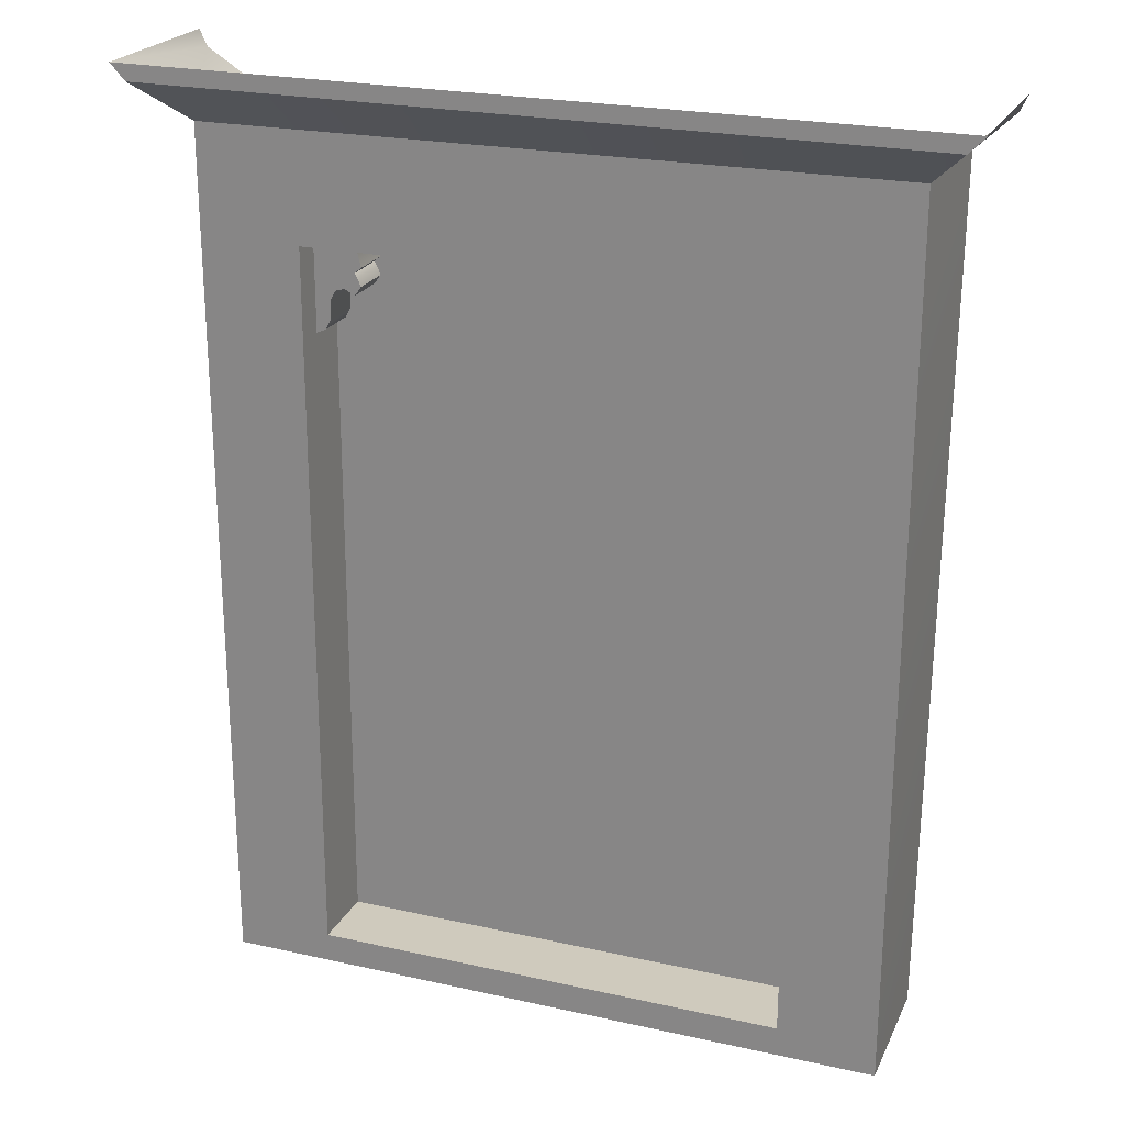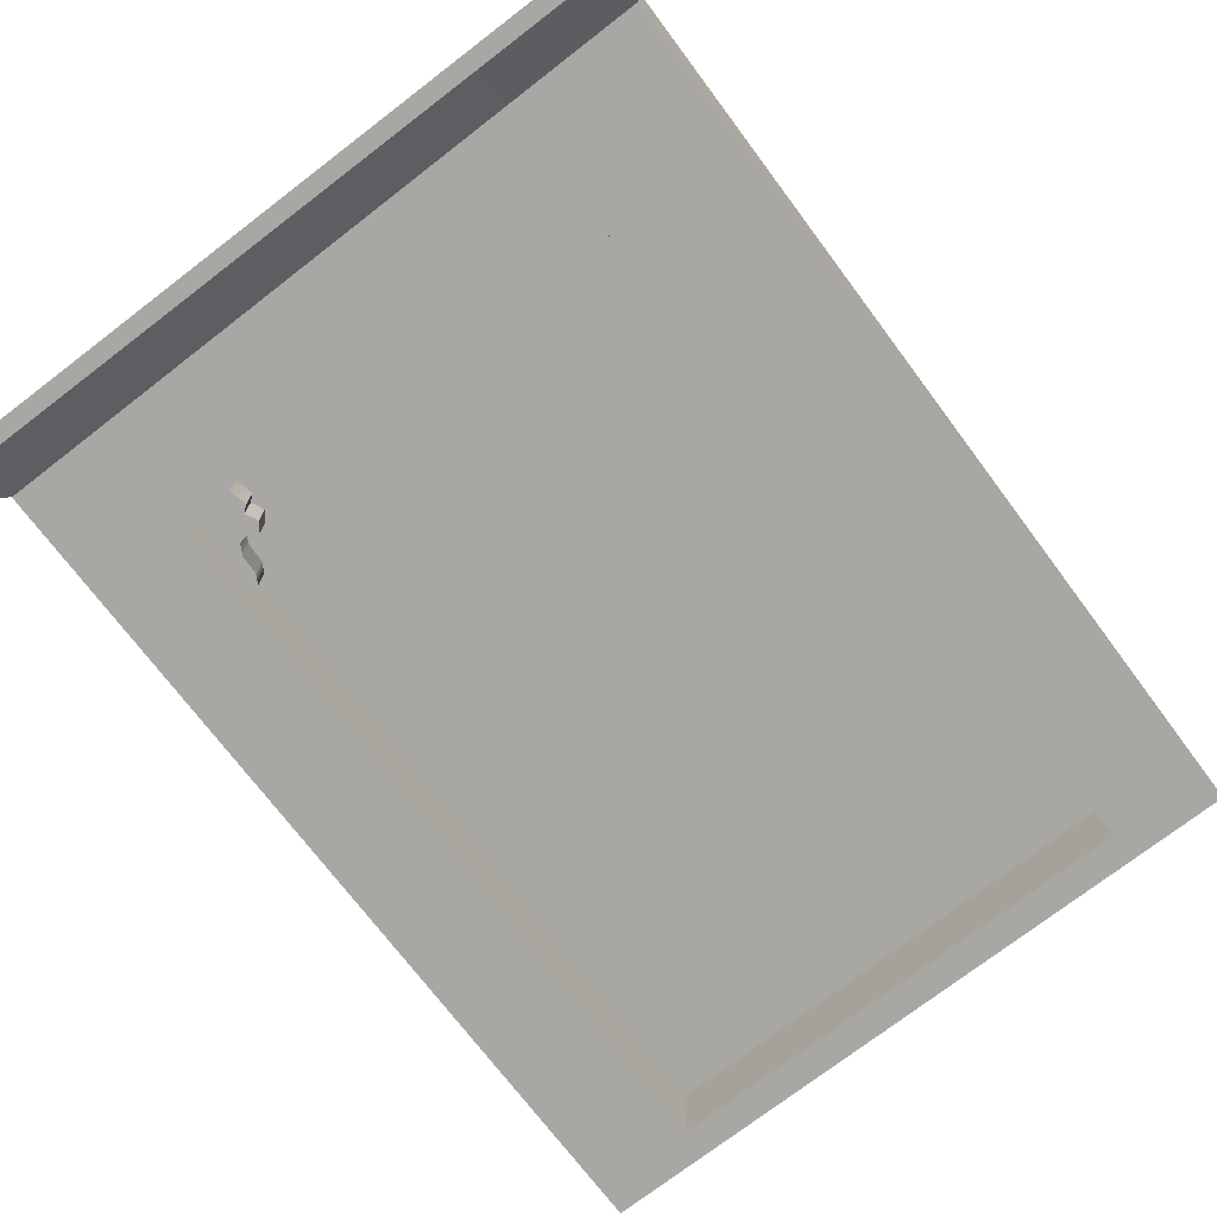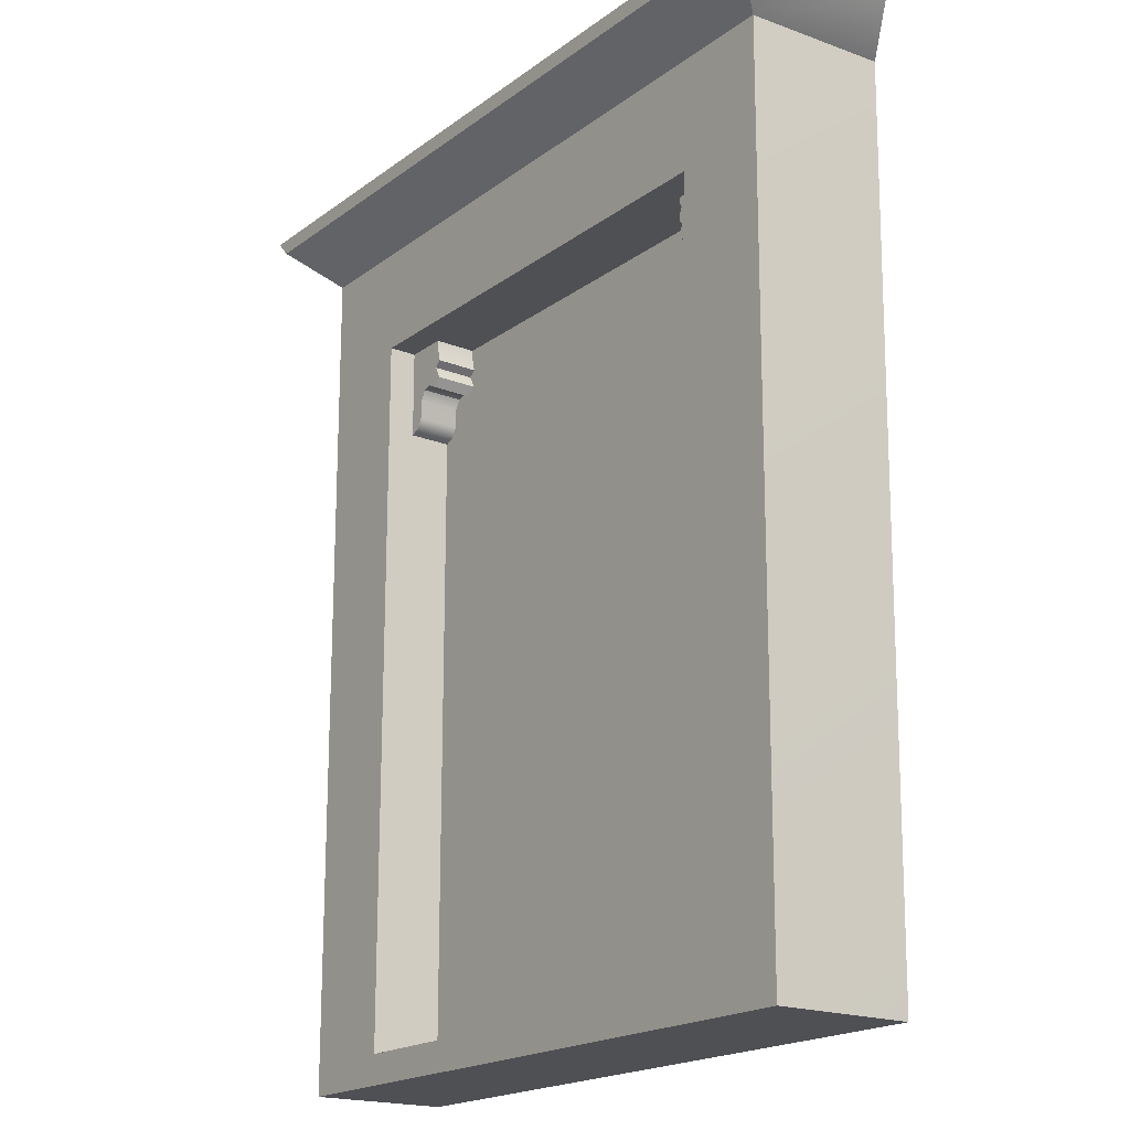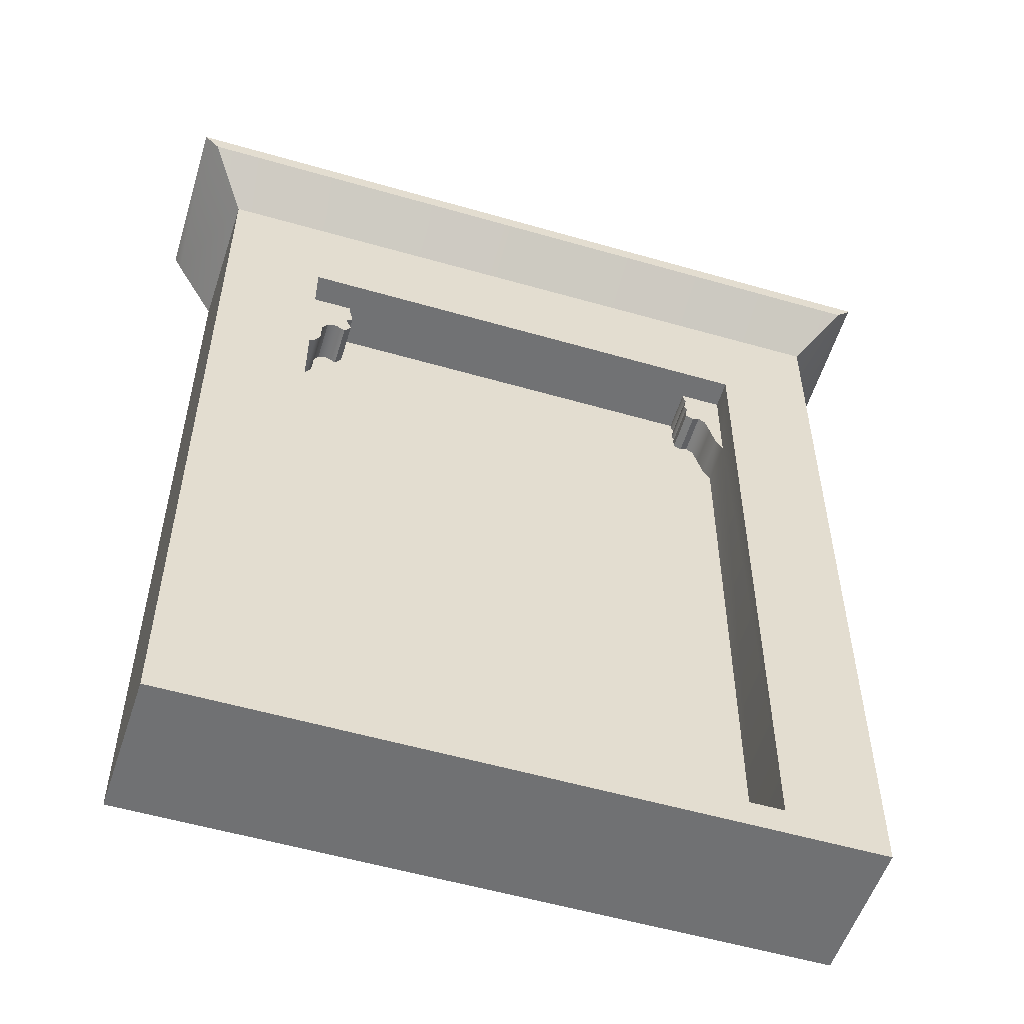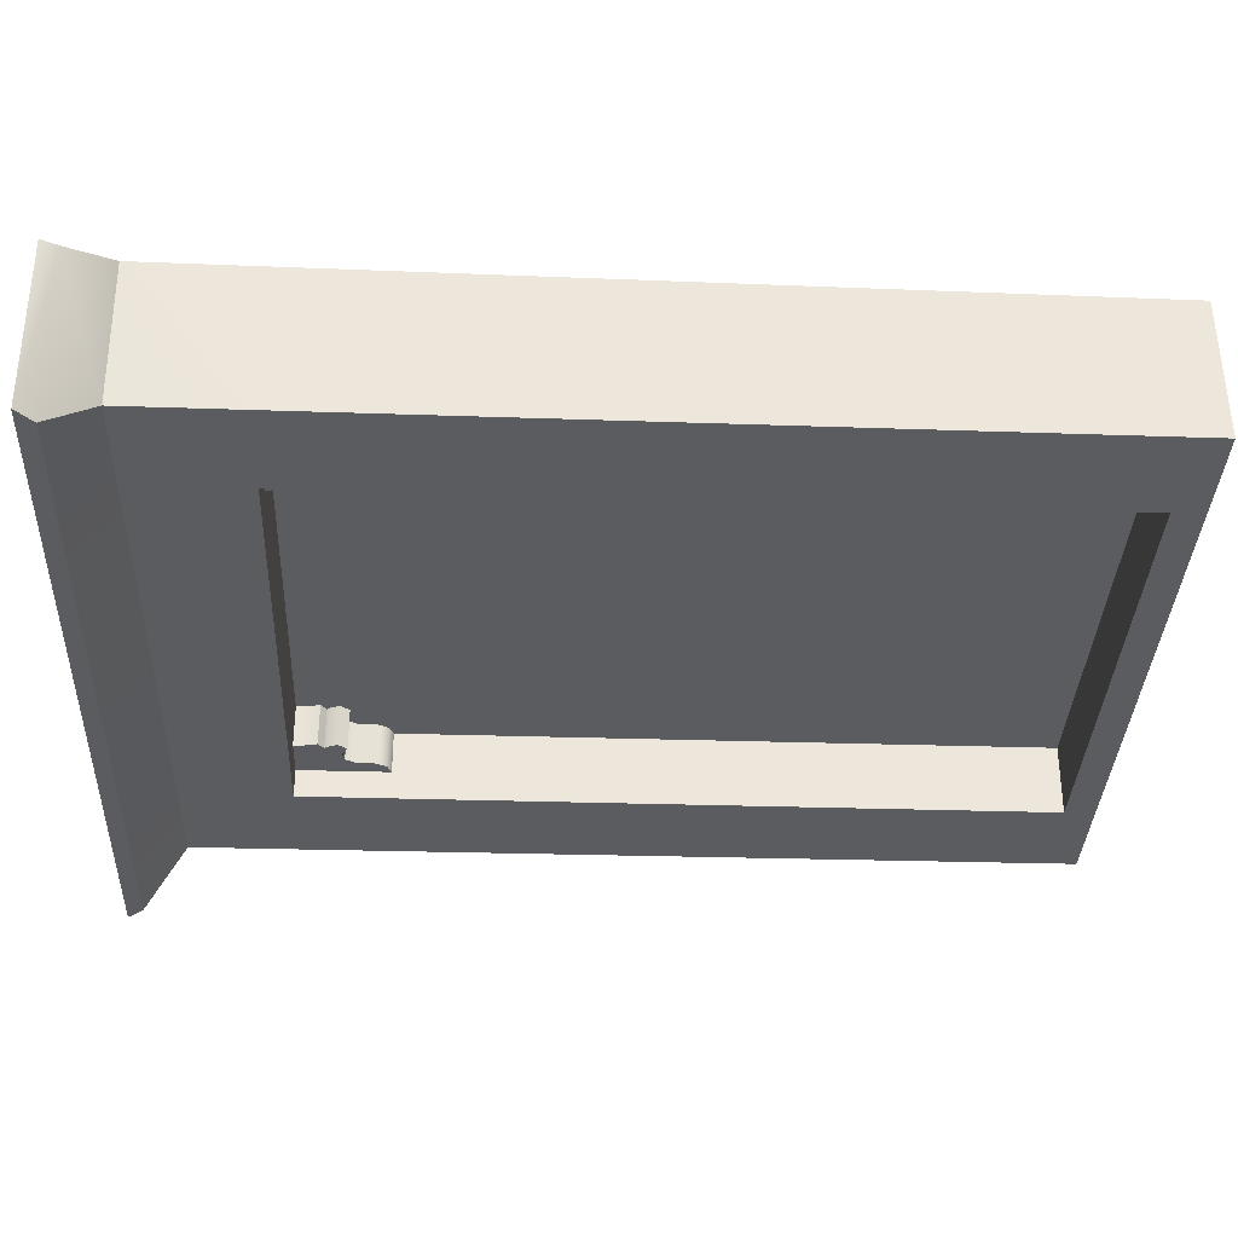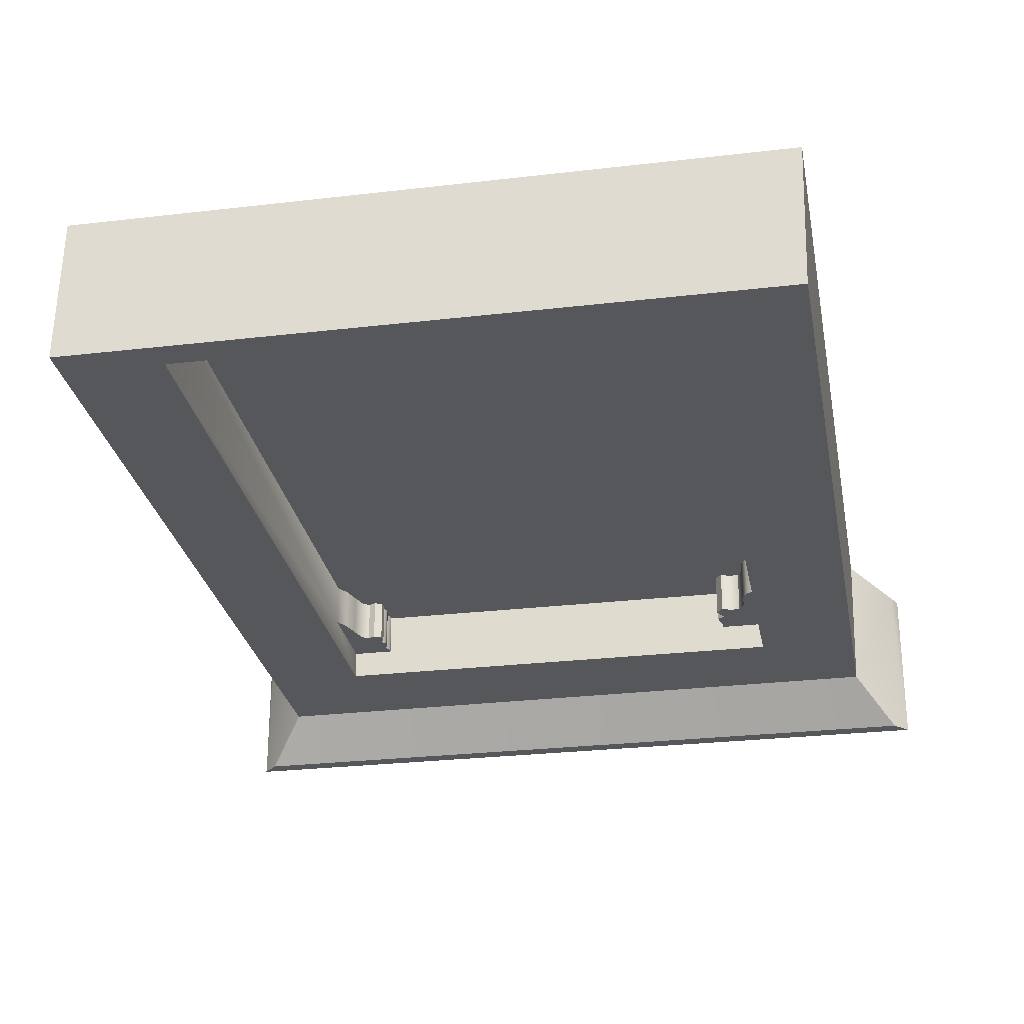
<metadata>
{"format":"obj","ext":"obj","renderer":"f3d","projection":"perspective","resolution":1024,"background":"white","views":[{"elev":22.8,"azim":-158.9,"up":"+Y"},{"elev":-74.6,"azim":-142.6,"up":"+Z"},{"elev":-19.1,"azim":-126.5,"up":"+Y"},{"elev":-55.5,"azim":163.1,"up":"+Y"},{"elev":-34.1,"azim":-92.4,"up":"+Z"},{"elev":-27.2,"azim":10.3,"up":"+Z"}]}
</metadata>
<code>
v -9.087 23.11 -1.25
v -10.12 24.14 -2.537
v -0.03847 24.14 -2.537
v -0.03641 23.06 -1.25
v -6.439 20.15 -1.25
v -6.364 0.7935 -1.25
v -8.976 0 -1.25
v 5.121 19.04 -0.4883
v 5.21 19.26 -0.4883
v 5.287 19.37 -0.4883
v 5.564 18.94 -0.4883
v 6.378 20.15 -0.4883
v 6.378 17.73 -0.4883
v 6.129 17.83 -0.4883
v 5.963 18.62 -0.4883
v 5.974 18.11 -0.4883
v 5.808 18.89 -0.4883
v 5.298 18.8 -0.4883
v 5.099 19.53 -0.4883
v 5.187 19.91 -0.4883
v 5.198 20.15 -0.4883
v -5.358 19.29 0.654
v -5.439 19.37 0.654
v -5.337 19.5 0.654
v -5.364 19.03 0.654
v -5.358 19.76 0.654
v -5.417 19.86 0.654
v -5.326 20.02 0.654
v -5.326 20.15 0.654
v -0.06392 20.15 0.654
v -5.573 18.93 0.654
v 0.00698 0.7935 0.654
v -6.364 0.7935 0.654
v -6.232 17.98 0.654
v -6.43 17.68 0.654
v -6.082 18.48 0.654
v -5.953 18.9 0.654
v -5.76 19.02 0.654
v -5.417 19.86 -0.4883
v -5.358 19.76 -0.4883
v -5.337 19.5 -0.4883
v -6.439 20.15 -0.4883
v -5.439 19.37 -0.4883
v -5.326 20.02 -0.4883
v -5.326 20.15 -0.4883
v -5.358 19.29 -0.4883
v -5.364 19.03 -0.4883
v -5.573 18.93 -0.4883
v -6.082 18.48 -0.4883
v -6.232 17.98 -0.4883
v -6.43 17.68 -0.4883
v -5.953 18.9 -0.4883
v -5.76 19.02 -0.4883
v -0.06392 20.15 -1.25
v 6.378 20.15 -1.25
v 6.378 0.7935 -1.25
v 6.378 17.73 0.654
v 6.129 17.83 0.654
v 6.378 0.7935 0.654
v 0.00698 0.7935 -1.25
v 5.187 19.91 0.654
v 5.198 20.15 0.654
v 5.099 19.53 0.654
v 5.287 19.37 0.654
v 5.21 19.26 0.654
v 5.121 19.04 0.654
v 5.298 18.8 0.654
v 5.564 18.94 0.654
v 5.808 18.89 0.654
v 5.963 18.62 0.654
v 5.974 18.11 0.654
v -0.03928 24.57 -2.537
v 10.56 24.57 -2.537
v 10.15 24.14 -2.537
v 9.088 23.01 -1.25
v 0.01937 0 -1.25
v 9.014 0 -1.25
v -10.56 24.57 -2.537
v 10.35 24.14 1.892
v 9.178 23.03 2.537
v 10.56 24.57 1.892
v -9.178 23.14 2.537
v -10.32 24.14 1.892
v -10.53 24.57 1.892
v -10.53 24.57 -2.537
v -8.885 0.02689 2.537
v 0.1103 0.02689 2.537
v 9.105 0.02689 2.537
f 1 2 3
f 1 3 4
f 5 6 7
f 5 7 1
f 8 9 10
f 8 10 11
f 12 13 14
f 12 14 15
f 14 16 15
f 12 15 17
f 12 17 10
f 10 17 11
f 18 8 11
f 10 19 20
f 10 20 21
f 10 21 12
f 22 23 24
f 22 24 25
f 26 27 28
f 26 28 24
f 28 29 30
f 28 30 24
f 25 24 30
f 25 30 31
f 30 32 33
f 30 33 34
f 33 35 34
f 34 36 37
f 34 37 31
f 37 38 31
f 30 34 31
f 39 40 41
f 39 41 42
f 41 43 42
f 44 39 42
f 44 42 45
f 46 47 48
f 46 48 42
f 49 50 51
f 49 51 52
f 52 51 42
f 52 42 53
f 48 53 42
f 43 46 42
f 5 54 45
f 5 45 42
f 55 56 13
f 55 13 12
f 13 57 58
f 13 58 14
f 56 59 57
f 56 57 13
f 60 32 59
f 60 59 56
f 51 35 33
f 51 33 6
f 50 34 35
f 50 35 51
f 49 36 34
f 49 34 50
f 52 37 36
f 52 36 49
f 53 38 37
f 53 37 52
f 48 31 38
f 48 38 53
f 47 25 31
f 47 31 48
f 46 22 25
f 46 25 47
f 43 23 22
f 43 22 46
f 41 24 23
f 41 23 43
f 40 26 24
f 40 24 41
f 39 27 26
f 39 26 40
f 44 28 27
f 44 27 39
f 45 29 28
f 45 28 44
f 45 54 30
f 45 30 29
f 20 61 62
f 20 62 21
f 19 63 61
f 19 61 20
f 10 64 63
f 10 63 19
f 9 65 64
f 9 64 10
f 8 66 65
f 8 65 9
f 18 67 66
f 18 66 8
f 11 68 67
f 11 67 18
f 17 69 68
f 17 68 11
f 15 70 69
f 15 69 17
f 16 71 70
f 16 70 15
f 14 58 71
f 14 71 16
f 5 42 51
f 5 51 6
f 72 73 74
f 72 74 3
f 4 75 55
f 4 55 54
f 21 62 30
f 21 30 54
f 55 12 21
f 55 21 54
f 76 60 56
f 76 56 77
f 2 78 72
f 2 72 3
f 75 4 3
f 75 3 74
f 77 56 55
f 77 55 75
f 4 54 5
f 4 5 1
f 75 74 79
f 75 79 80
f 73 81 79
f 73 79 74
f 1 82 83
f 1 83 2
f 83 84 85
f 83 85 2
f 7 86 82
f 7 82 1
f 76 87 86
f 76 86 7
f 75 80 88
f 75 88 77
f 6 33 32
f 6 32 60
f 76 7 6
f 76 6 60
f 77 88 87
f 77 87 76
f 30 62 61
f 30 61 63
f 63 64 65
f 63 65 66
f 30 63 66
f 30 66 59
f 67 68 69
f 67 69 71
f 69 70 71
f 58 57 59
f 58 59 71
f 67 71 59
f 67 59 66
f 30 59 32

</code>
